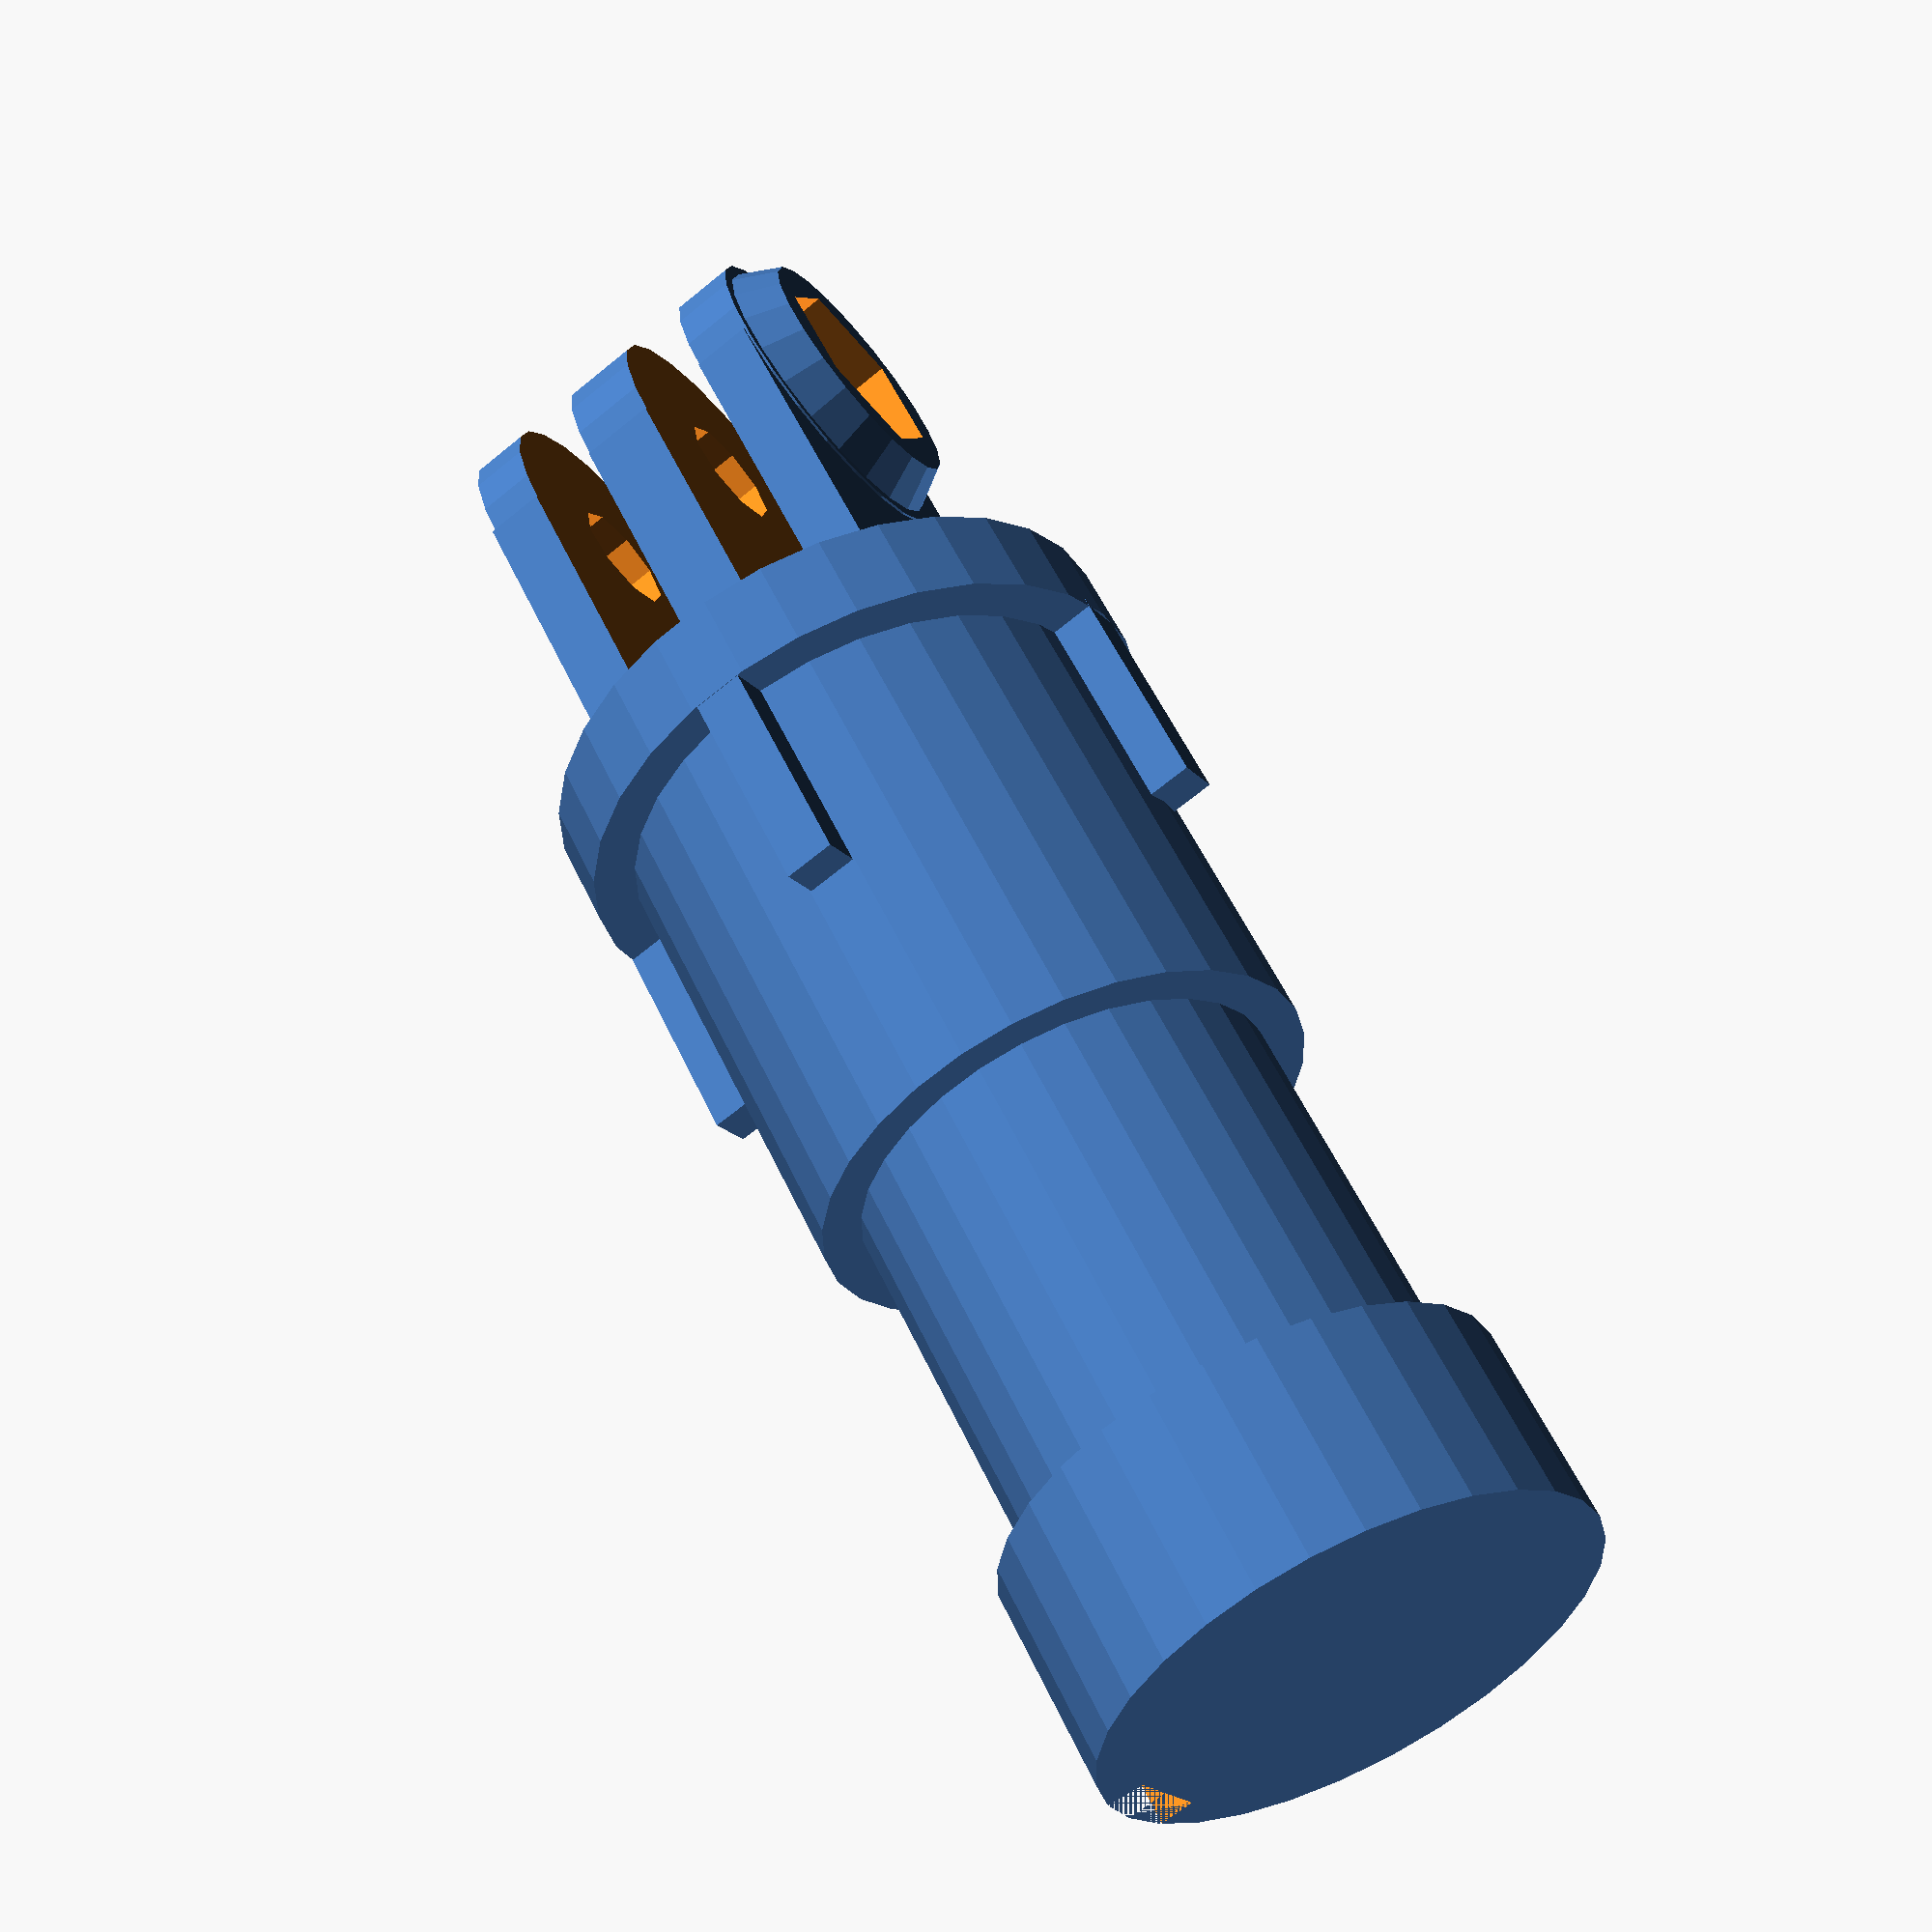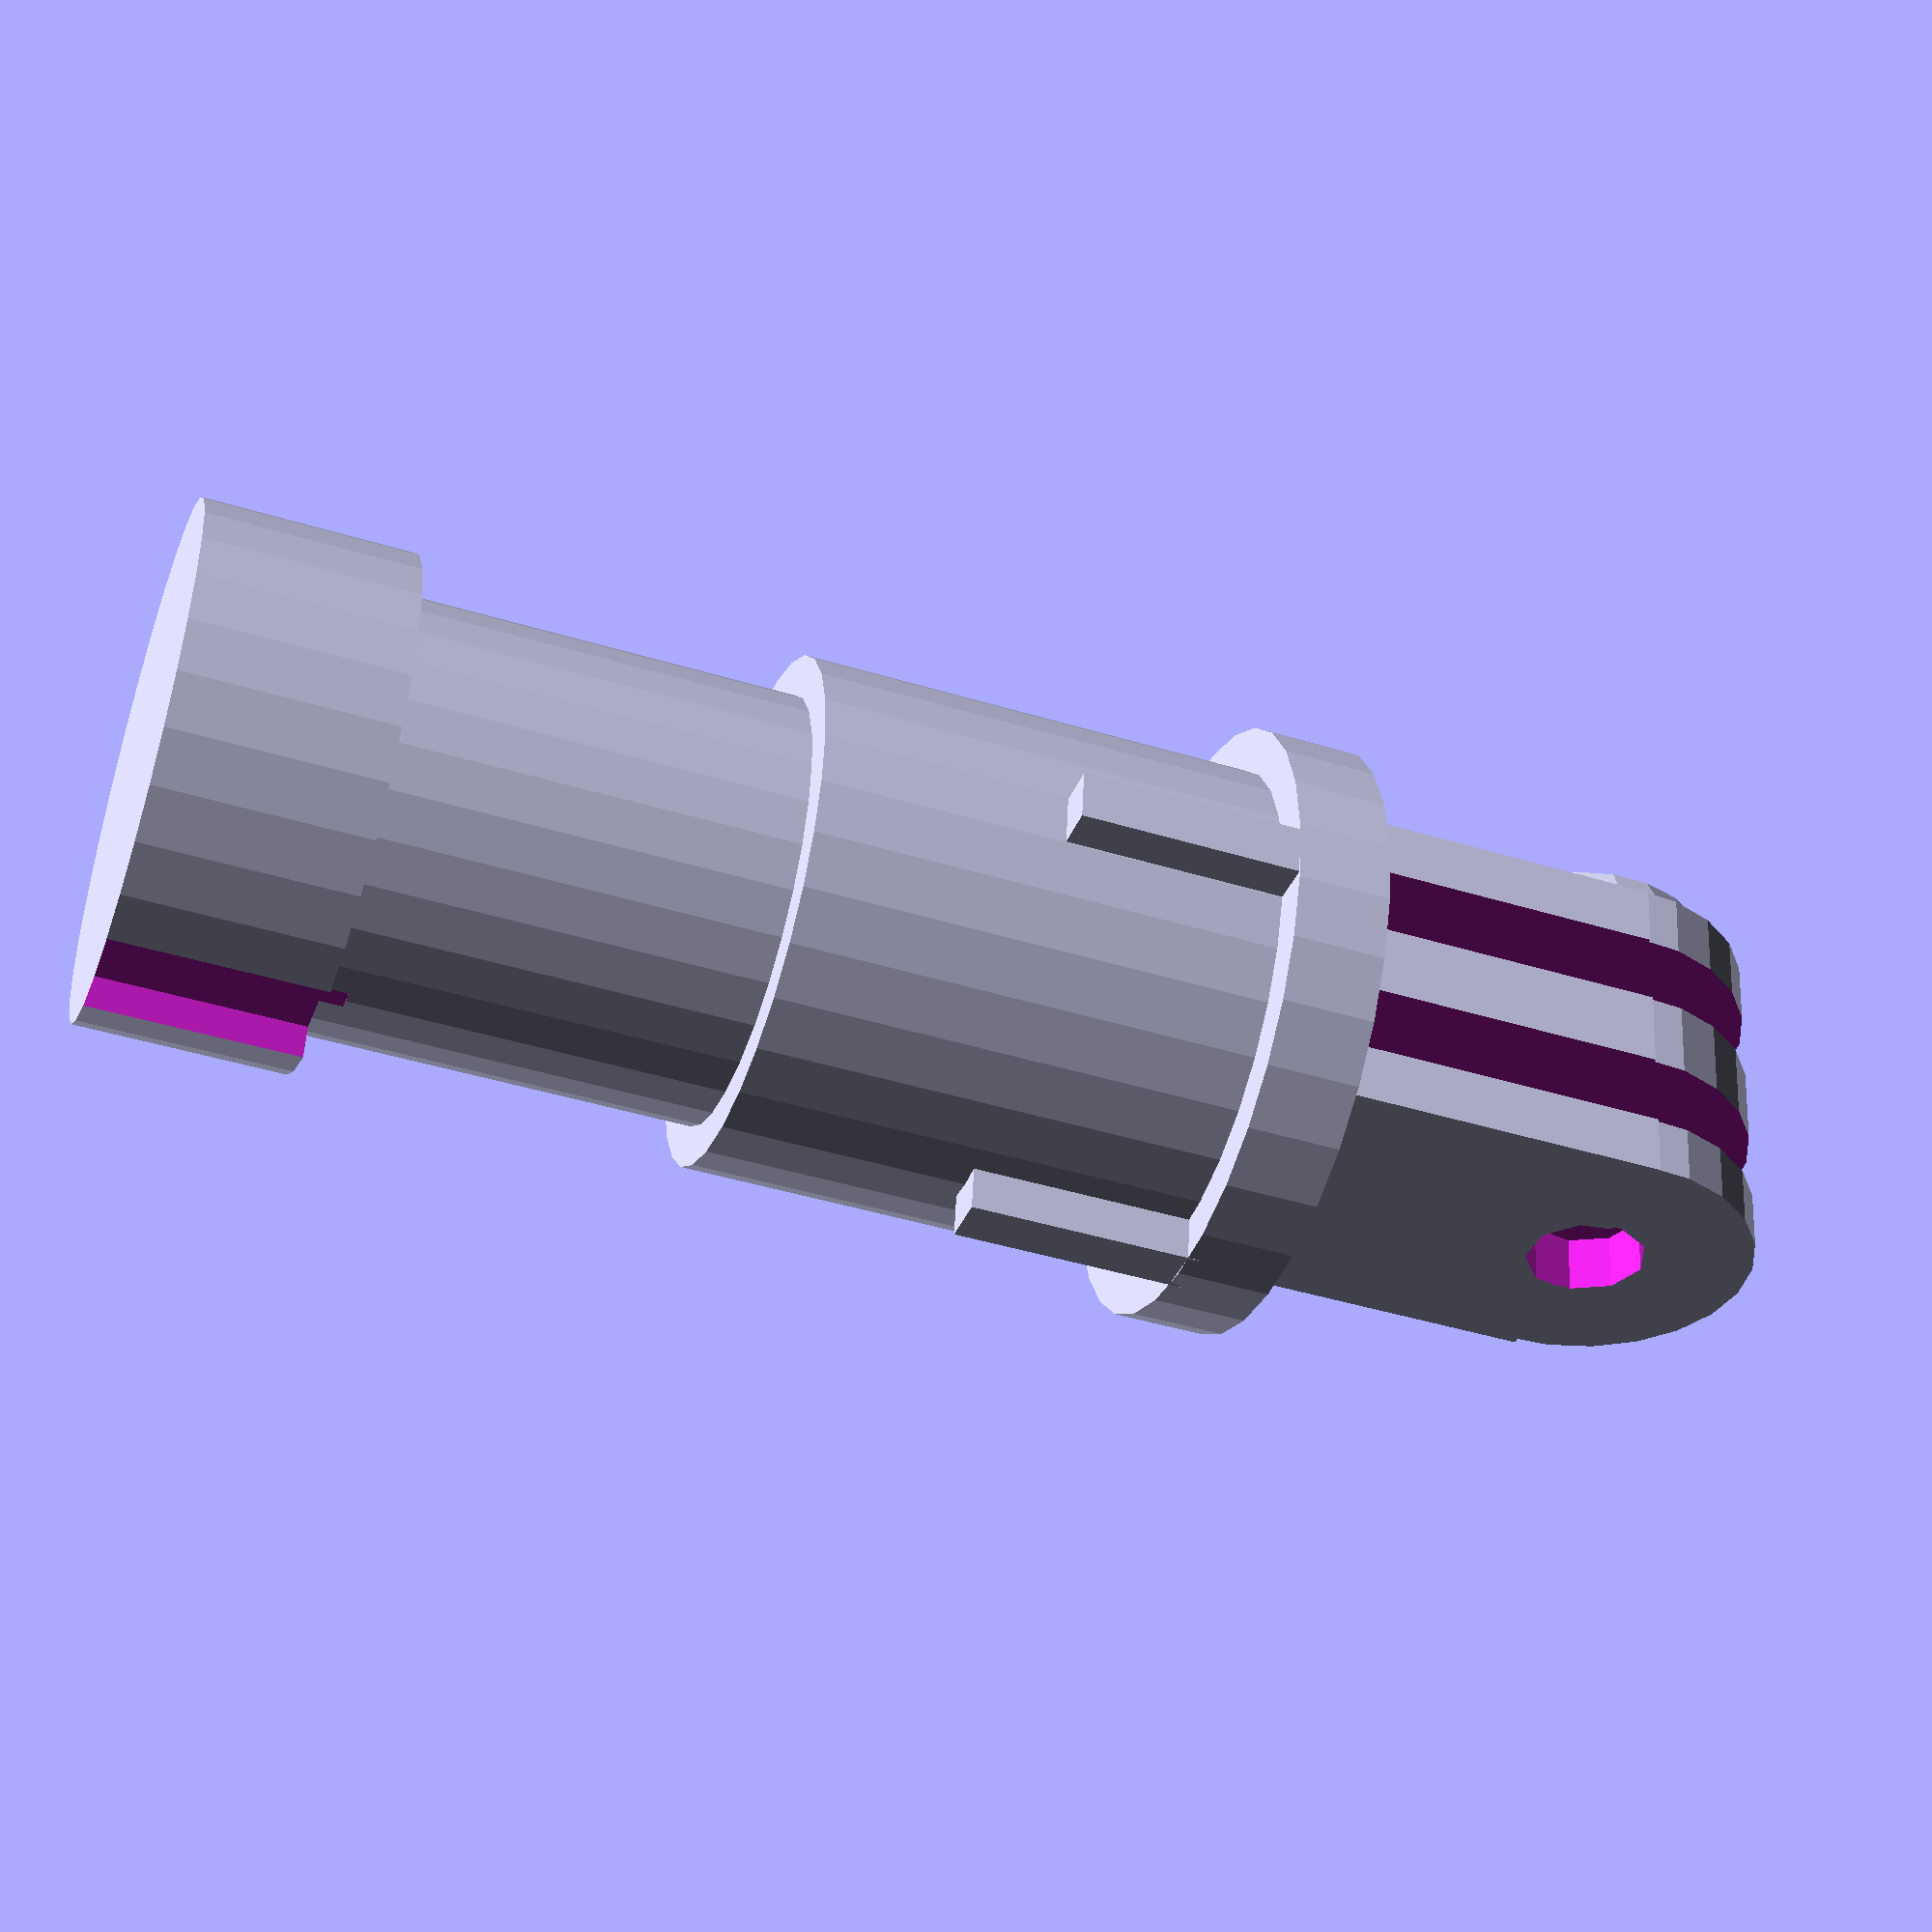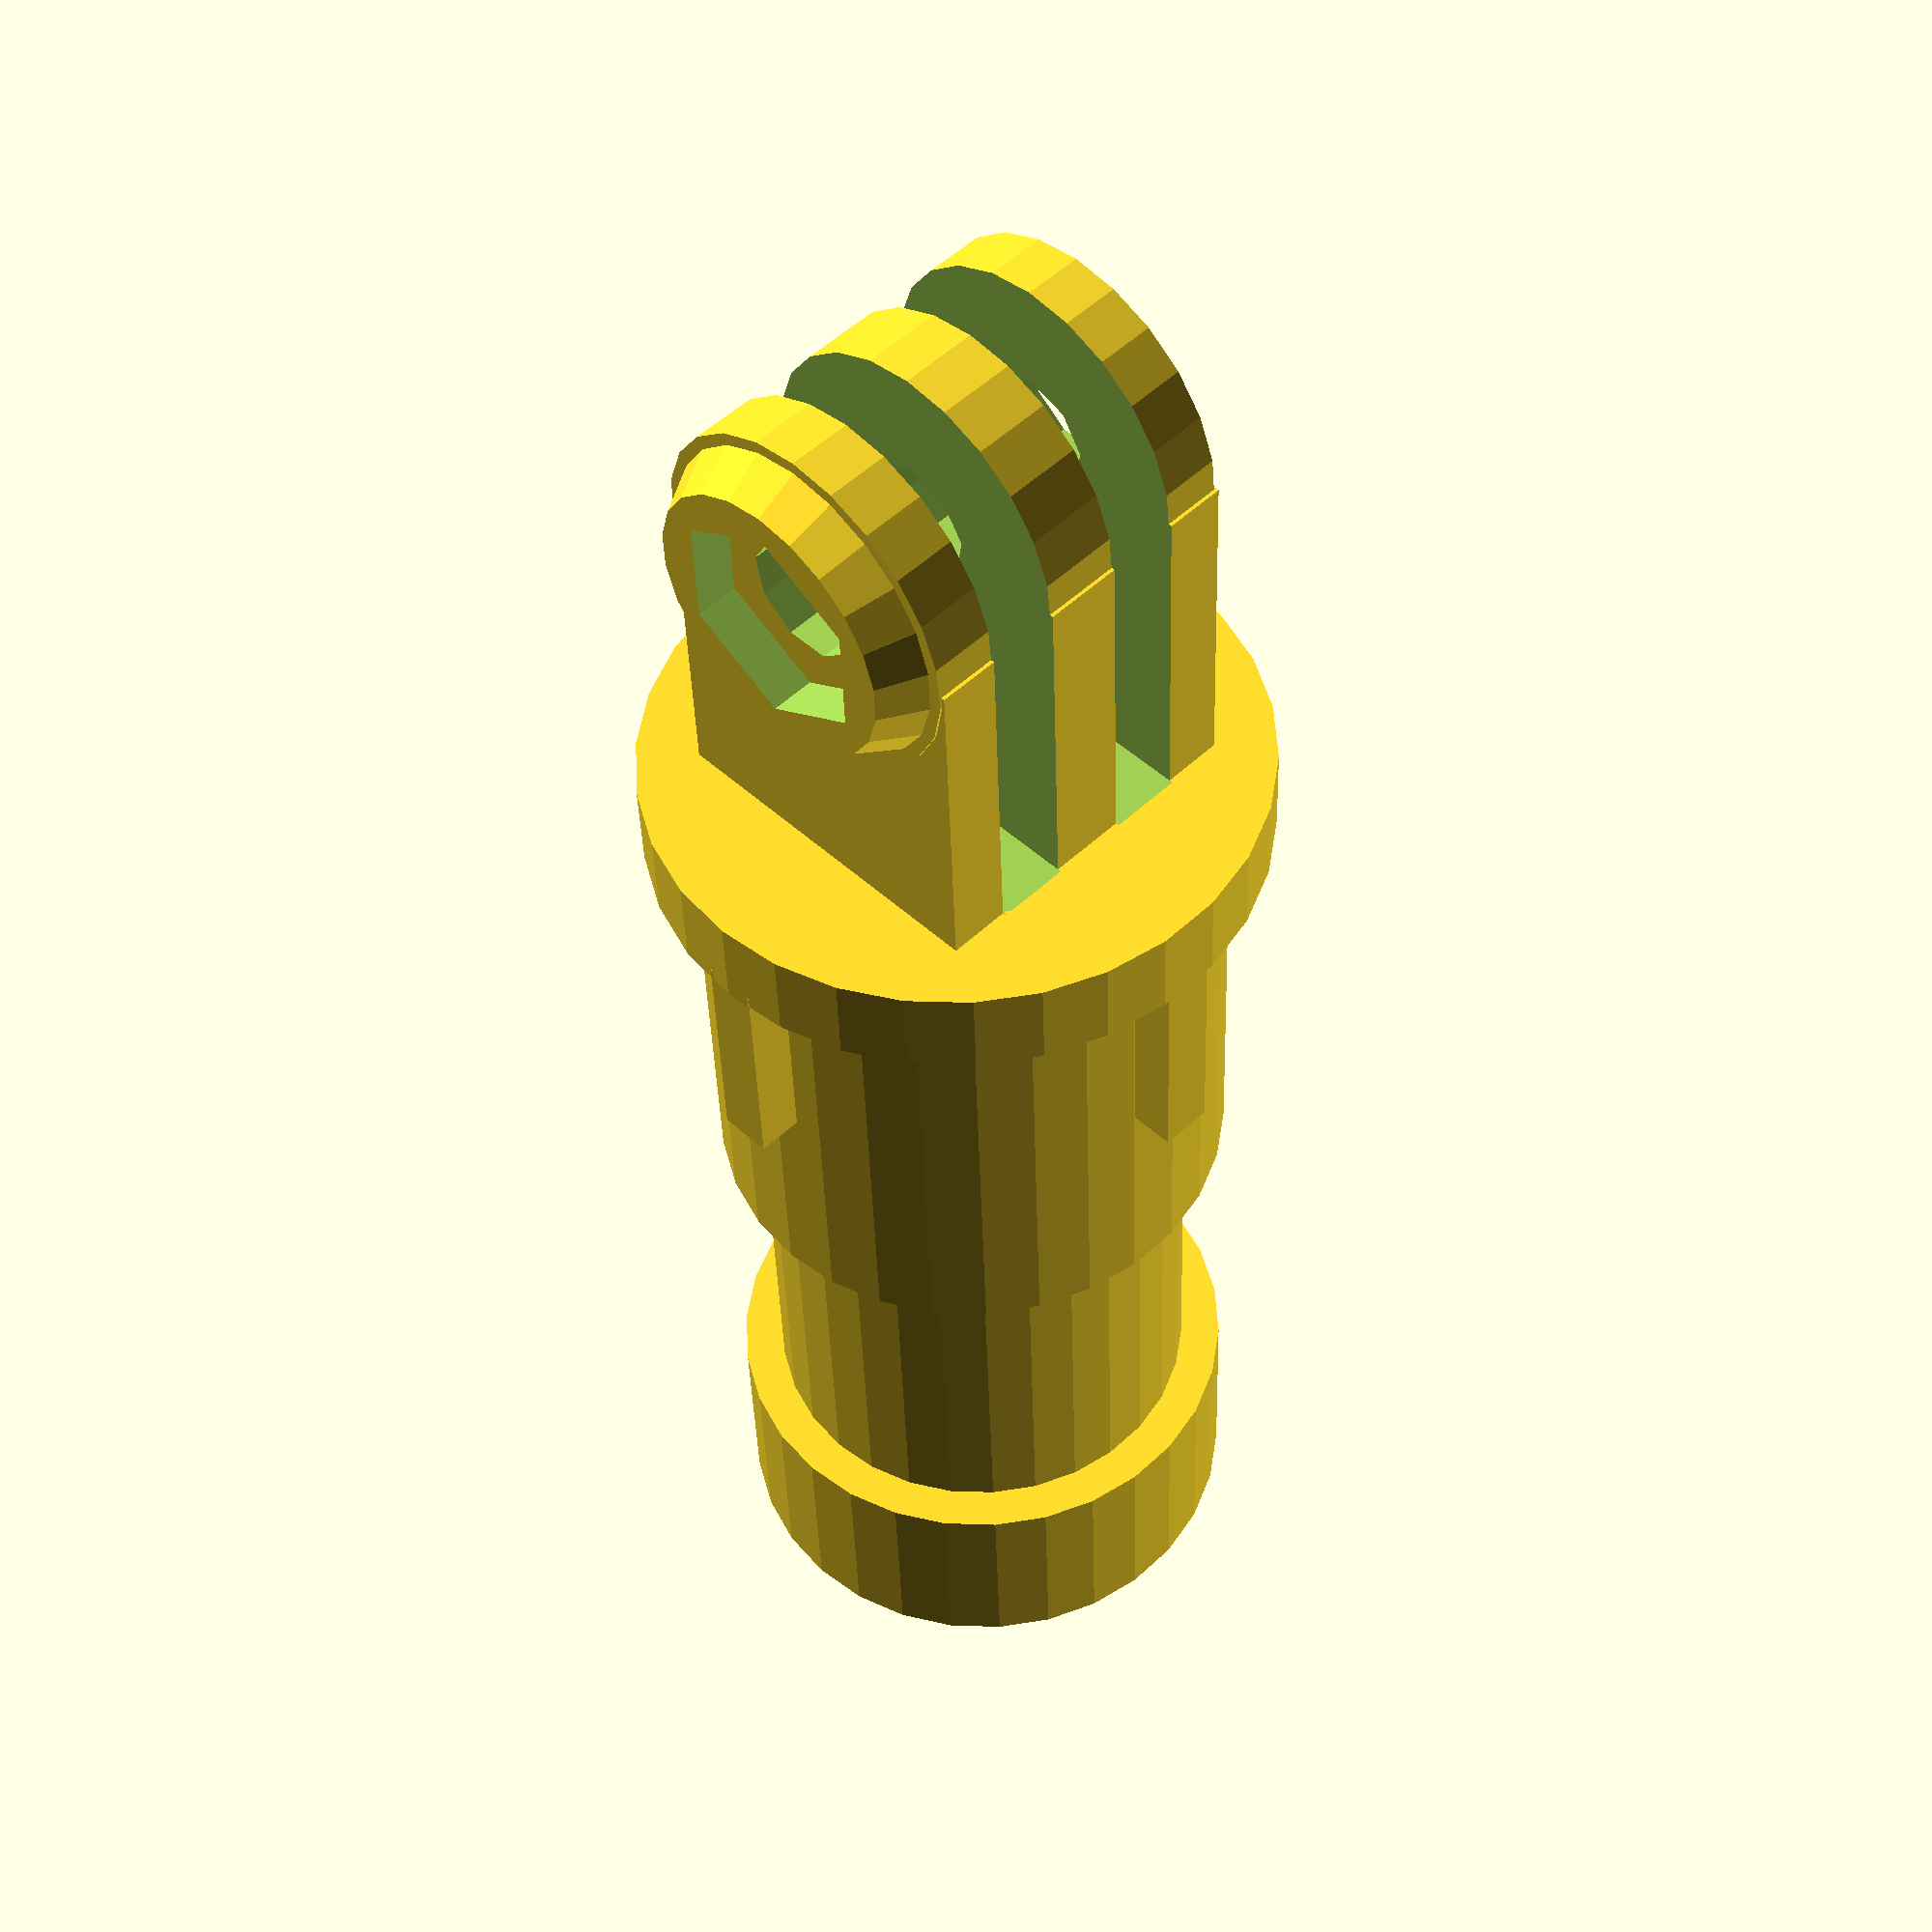
<openscad>
/*
 * Go Pro mount for Cabela's ( Scotty's ) fishing pole holder
 * CCv3 SA BY 
 * by Angus Ainslie May 9 2017
 *
 * Much thanks goes to additional code work the following:
 *
 * GoPro variables from MoonCactus
*/


// Go Pro Parameters
/* [Rod and captive nut] */

gopro_rod_nut_od= 8.05;
// How much is the protruding output of the rod on the rod attachment (can be zero), useful if you don't want a captive nut with still a tight coupling
gopro_captive_protruding_h= 0.5;
// The gopro connector itself (you most probably do not want to change this but for the first two)

// The locking nut on the gopro mount triple arm mount (keep it tight)
gopro_nut_d= 9.2;
// How deep is this nut embossing (keep it small to avoid over-overhangs)
gopro_nut_h= 2;
// Hole diameter for the two-arm mount part
gopro_holed_two= 5;
// Hole diameter for the three-arm mount part
gopro_holed_three= 5.5;
// Thickness of the internal arm in the 3-arm mount part
gopro_connector_th3_middle= 3.1;
// Thickness of the side arms in the 3-arm mount part
gopro_connector_th3_side= 2.7;
// Thickness of the arms in the 2-arm mount part
gopro_connector_th2= 3.04;
// The gap in the 3-arm mount part for the two-arm
gopro_connector_gap= 3.1;
// How round are the 2 and 3-arm parts
gopro_connector_roundness= 1;
// How thick are the mount walls
gopro_wall_th= 3;

gopro_connector_wall_tol=0.5+0;
gopro_tol=0.04+0;

gopro_connector_z= 2*gopro_connector_th3_side+gopro_connector_th3_middle+2*gopro_connector_gap;
gopro_connector_x= gopro_connector_z;
gopro_connector_y= gopro_connector_z/2+gopro_wall_th;



gopro =true;



difference(){
union(){

//add a GoPro style mount?
			// add the base wall
			translate([-(gopro_connector_x/2),-(gopro_connector_z/2),50])	
				cube([gopro_connector_x,gopro_connector_z,gopro_connector_z]);


			// add the rounded top
			translate([7.25,0,gopro_connector_z+50])
				rotate([0,-90,0])
					cylinder(r=7.25, h=gopro_connector_z);

			// add the optional nut emboss
			rotate([0,0,0])
			translate([-7.25,0,gopro_connector_z+50])
				rotate([0,-90,0])
				difference()
				{
  				cylinder(r1=gopro_connector_z/2-gopro_connector_roundness/2, r2=11.5/2, h=gopro_nut_h+gopro_tol);
				cylinder(r=gopro_nut_d/2, h=gopro_connector_z/2+3.5+gopro_tol, $fn=6);
				}


	difference()
	{
        union() {
            cylinder (d=18.7,h=50);
            cylinder (d=22.2,h=9);
            translate( [ 0,0,26 ]) cylinder (d=22.2,h=22);
            translate( [ 0,0,46 ]) cylinder (d=26,h=4);
            for (i=[0:360/4:360])
                rotate( [0,0,i] ) translate( [11, -1.1, 36.5 ] ) cube( [1.9, 2.2, 10 ] );
        }
        union() {

            translate( [9.3, -2.4, 0 ] ) cube( [3, 4.8, 10 ] );
        }
//		english_thread(7/8, 5, 1, internal=true);
	}


}//end the union of the base shapes & start removing

			//GoPro Screw Hole
			translate([8,0,gopro_connector_z+50])
				rotate([0,-90,0])
					cylinder(r=2.6, h=gopro_connector_z+2);

			//GoPro Mount Slots
			translate([-((gopro_connector_x/2)-2.6),-7.5,50])	
				cube([3.1, gopro_connector_x+1,gopro_connector_z*2]);

			translate([-((gopro_connector_x/2)-2.6)+3.1+3.3,-7.5,50])	
				cube([3.1, gopro_connector_x+1,gopro_connector_z*2]);
	

}

























</openscad>
<views>
elev=304.3 azim=31.5 roll=155.3 proj=p view=solid
elev=224.5 azim=261.7 roll=289.5 proj=p view=solid
elev=218.5 azim=135.0 roll=178.4 proj=p view=solid
</views>
